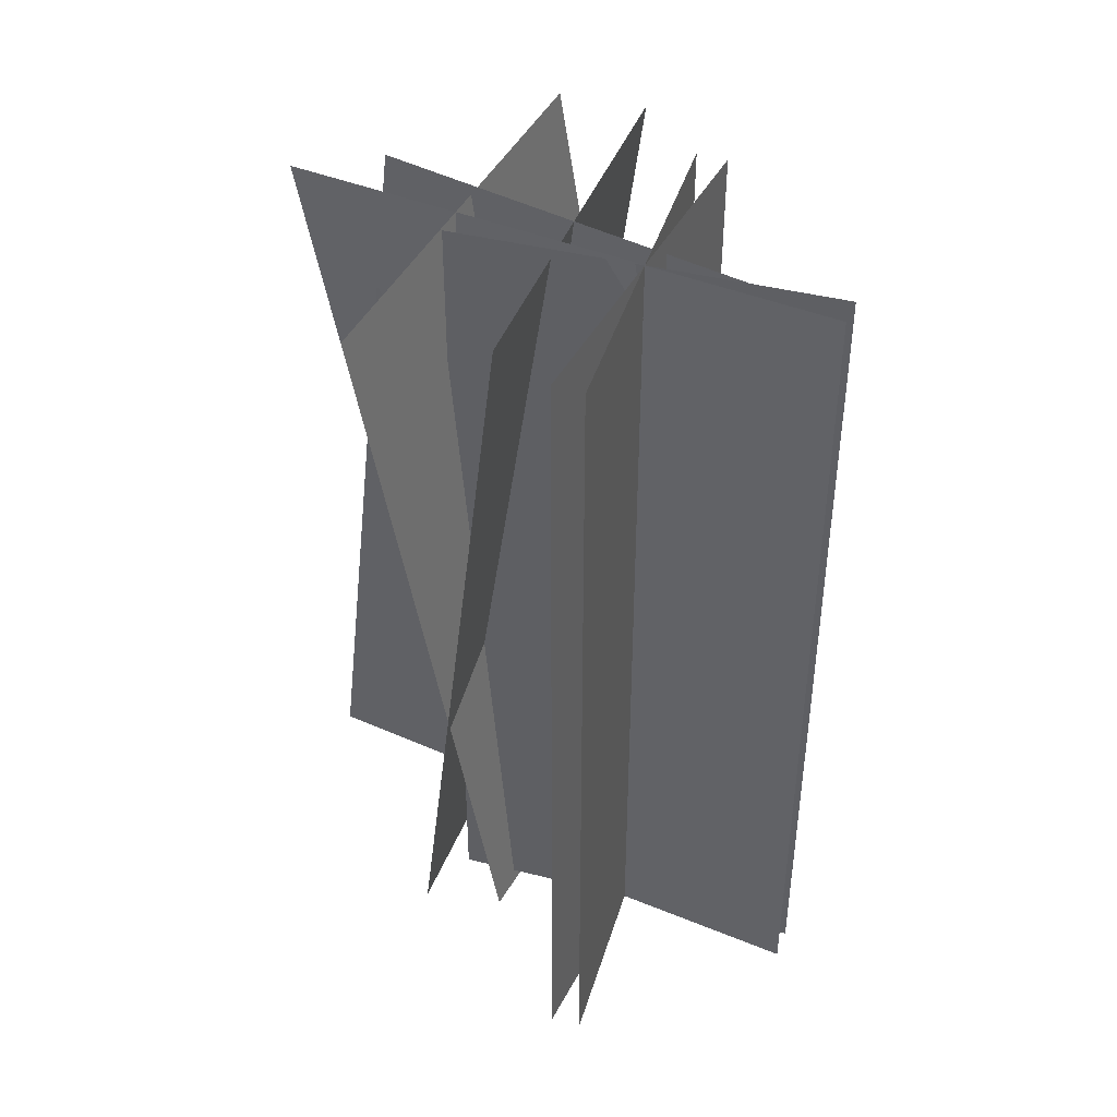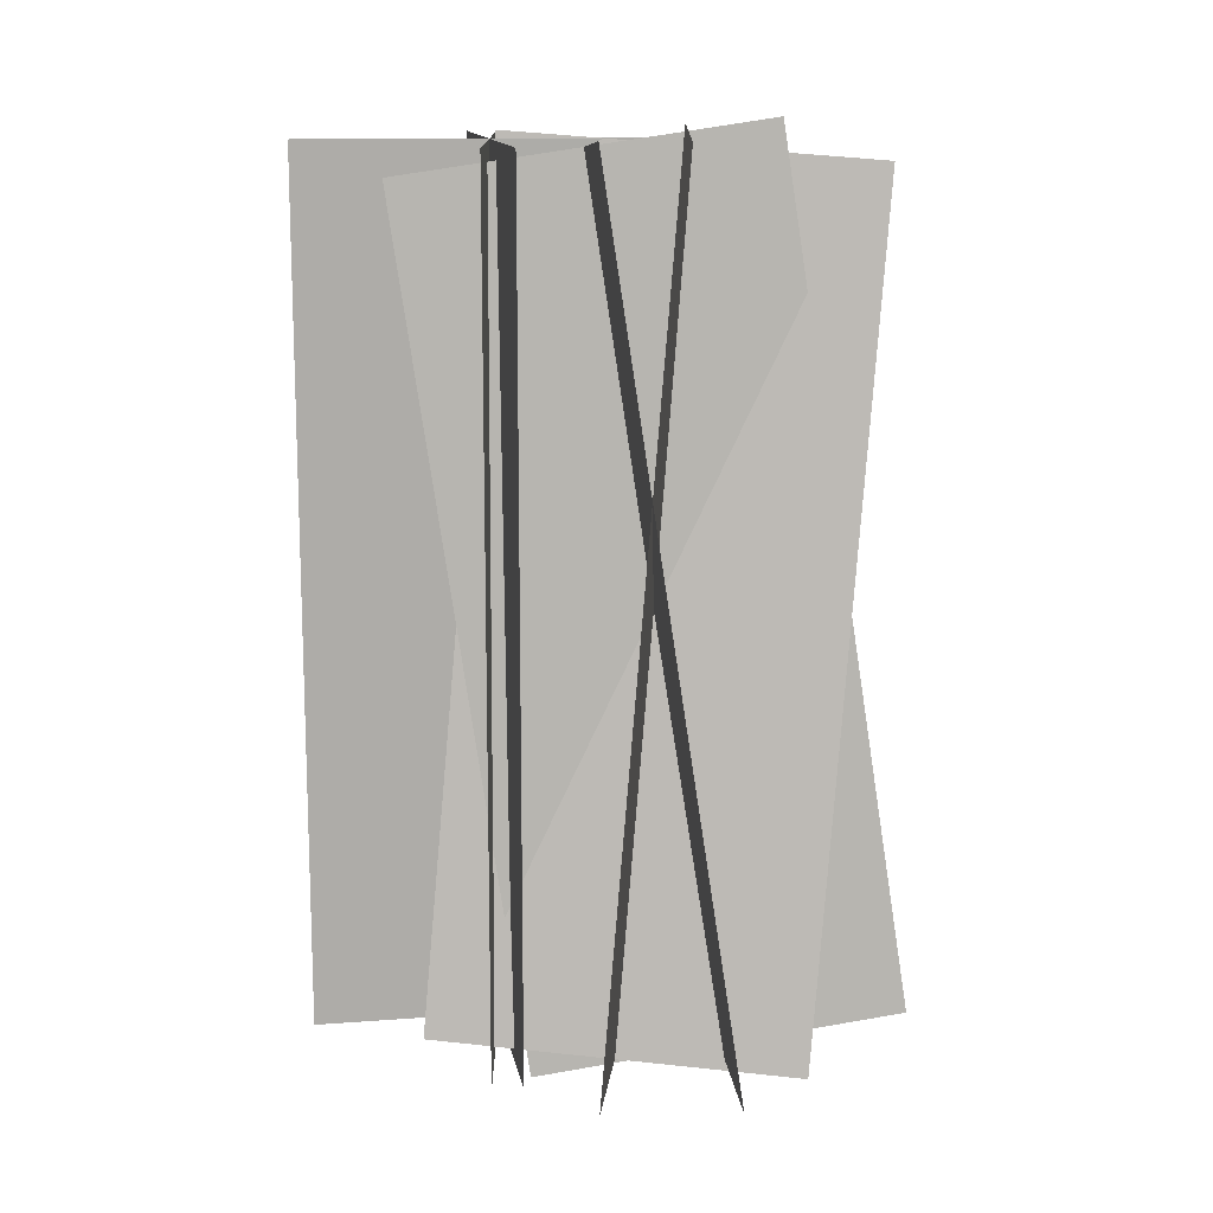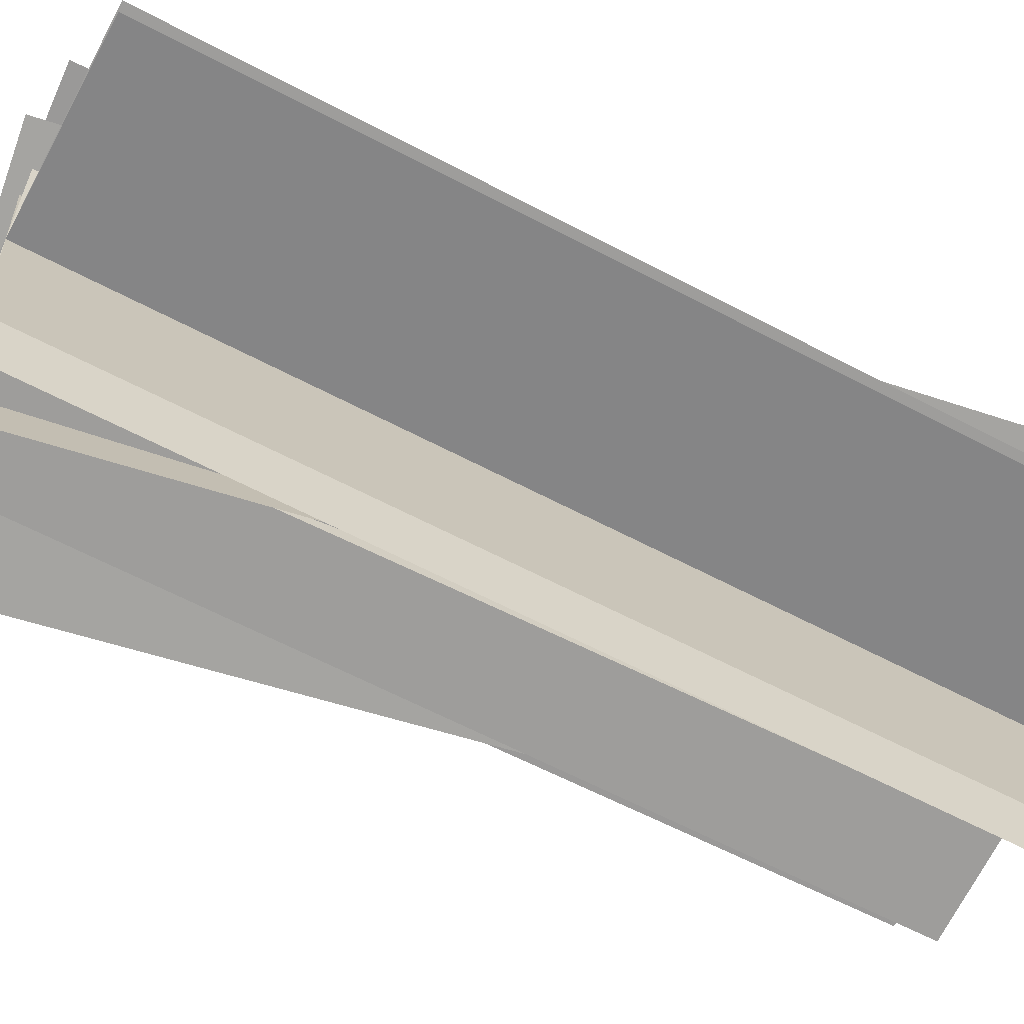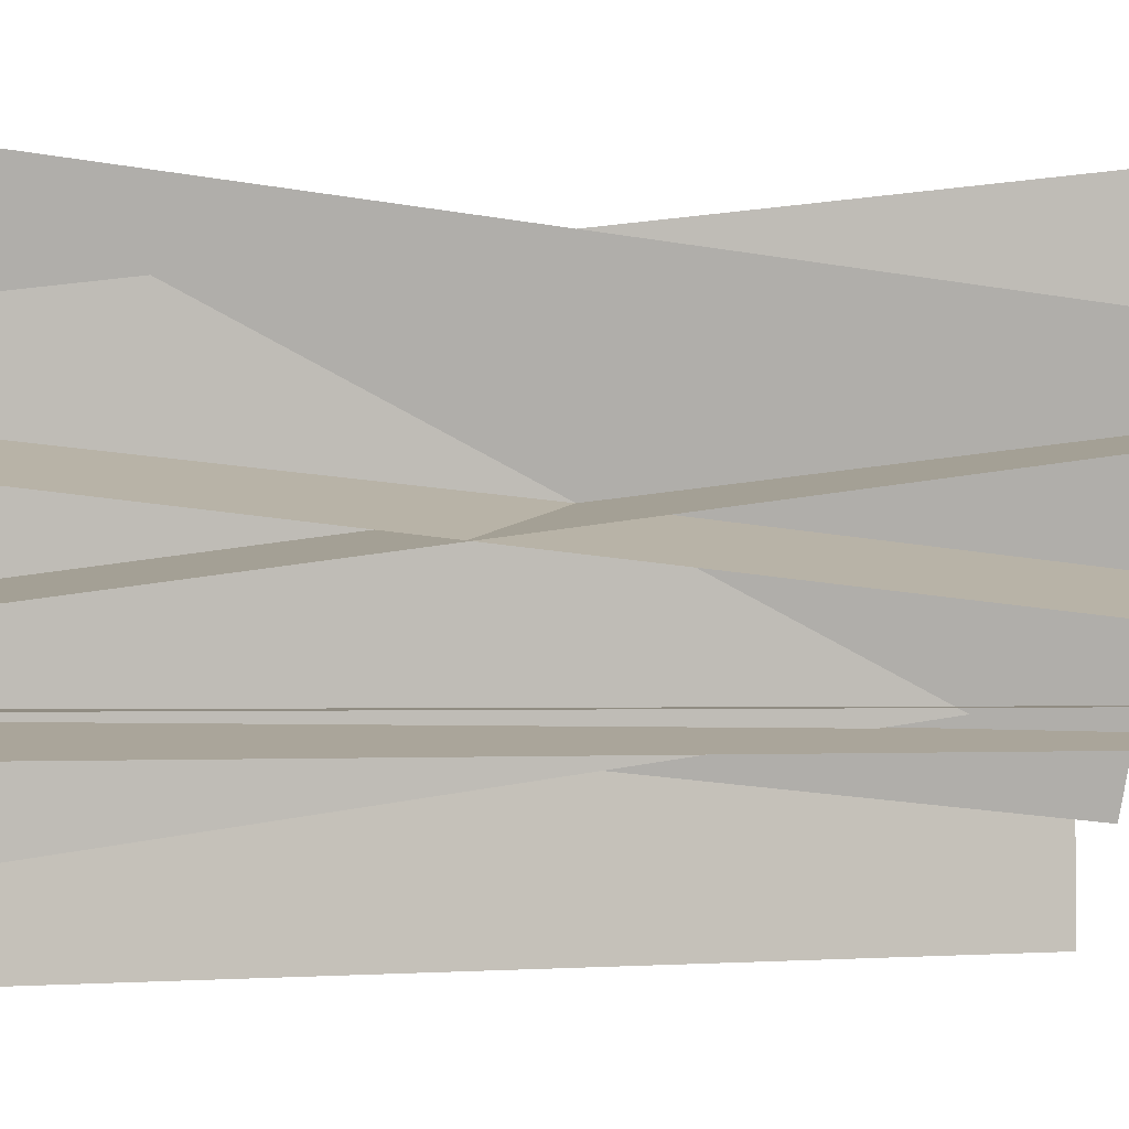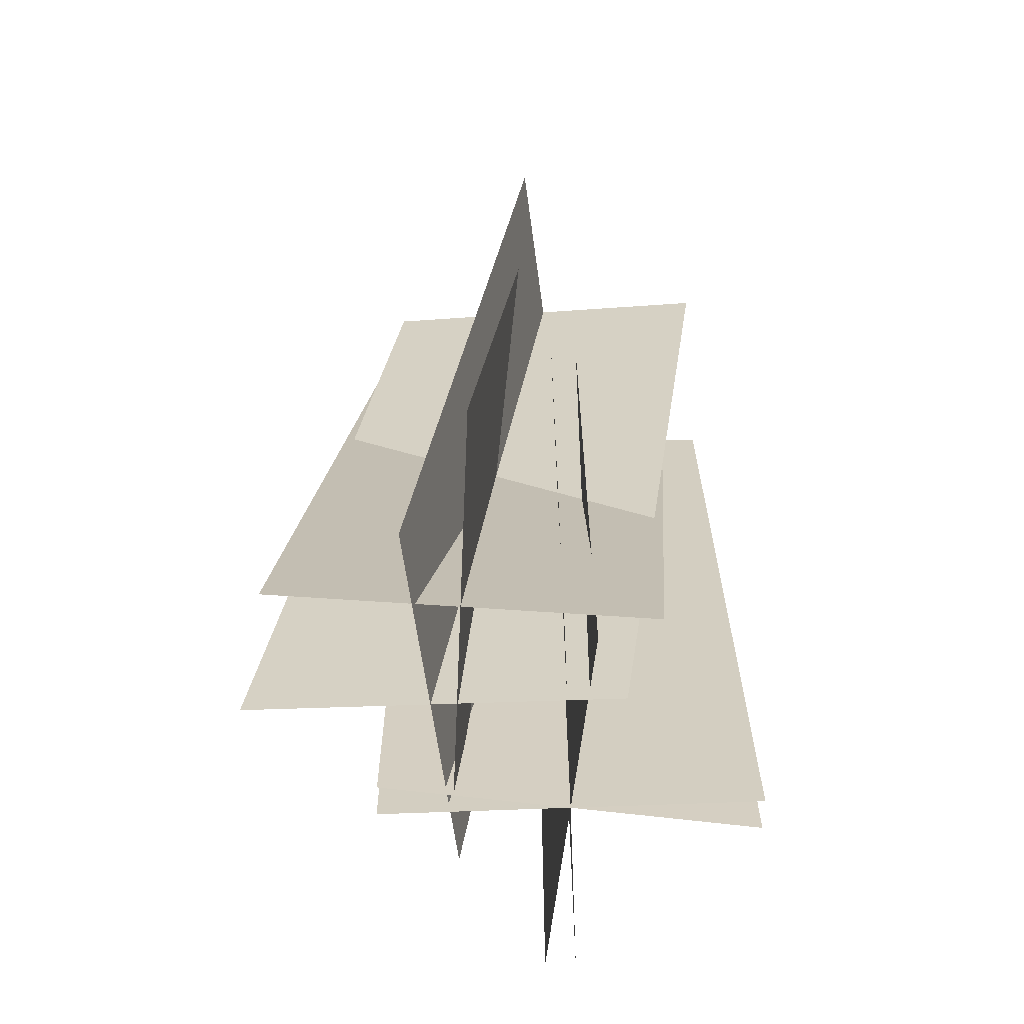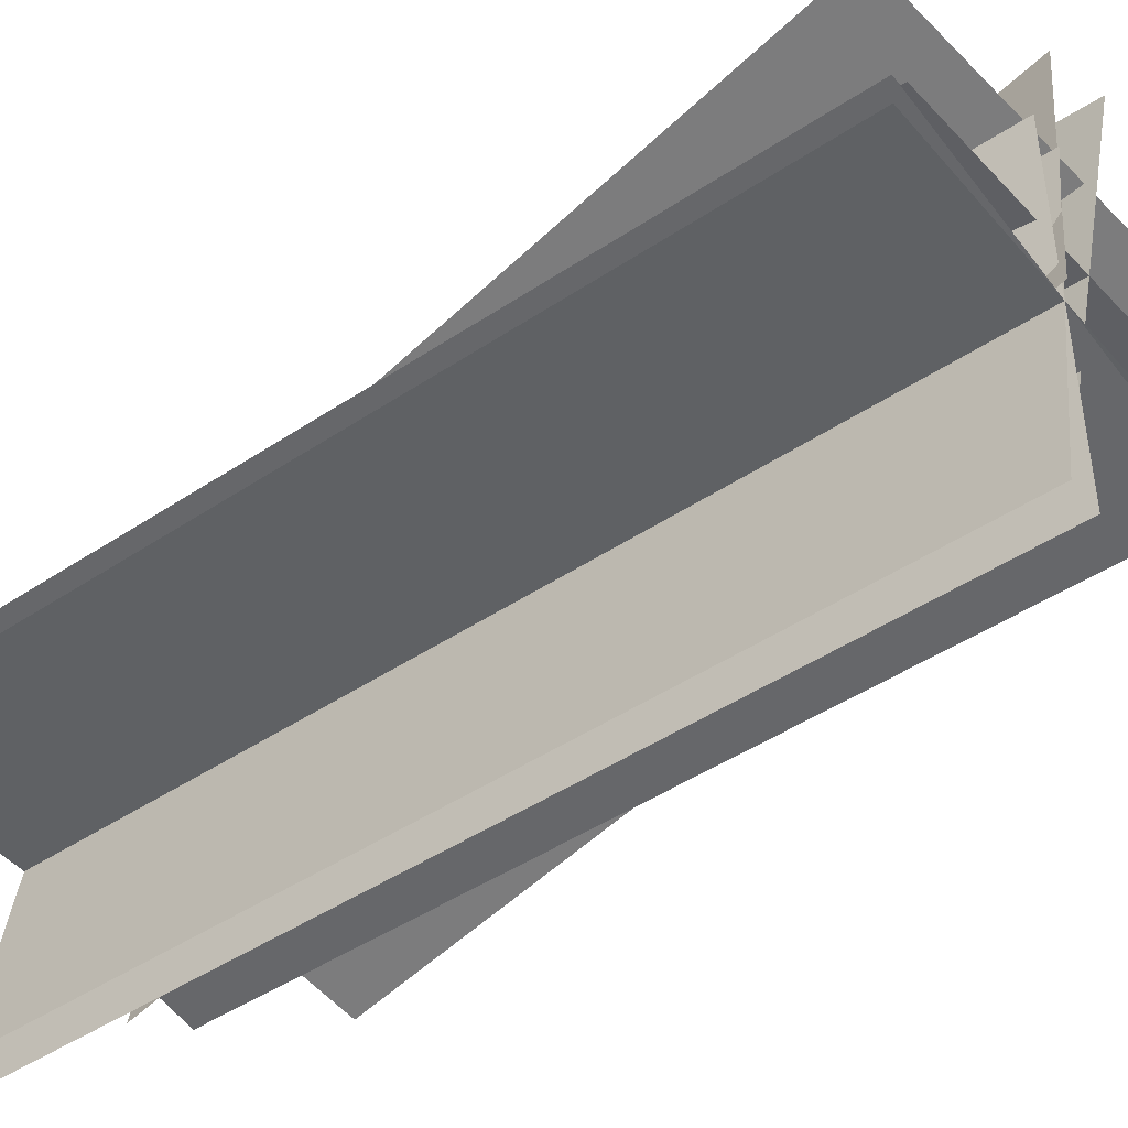
<metadata>
{"format":"obj","ext":"obj","renderer":"f3d","projection":"perspective","resolution":1024,"background":"white","views":[{"elev":42.9,"azim":106.6,"up":"+Y"},{"elev":13.4,"azim":-99.7,"up":"+Y"},{"elev":-61.9,"azim":61.7,"up":"+Z"},{"elev":-1.8,"azim":-110.0,"up":"+Z"},{"elev":-64.6,"azim":-7.1,"up":"+Y"},{"elev":-45.4,"azim":127.7,"up":"+Z"}]}
</metadata>
<code>
o prop_v2_5_Plane.004
v -0.6162 2.064 -0.5117
v -0.6162 1.363 -0.5117
v -0.6162 2.064 -0.8115
v -0.6162 1.363 -0.8115
v -0.4663 2.064 -0.6616
v -0.4663 1.363 -0.6616
v -0.7661 2.064 -0.6616
v -0.7661 1.363 -0.6616
v -0.6727 2.082 -0.4493
v -0.7322 1.39 -0.3525
v -0.6483 2.038 -0.7449
v -0.7078 1.346 -0.6482
v -0.5116 2.049 -0.5832
v -0.5712 1.357 -0.4865
v -0.8093 2.071 -0.611
v -0.8689 1.379 -0.5142
v -0.7641 2.064 -0.686
v -0.7641 1.363 -0.686
v -0.4683 2.064 -0.6371
v -0.4683 1.363 -0.6371
v -0.6406 2.064 -0.5137
v -0.6406 1.363 -0.5137
v -0.5917 2.064 -0.8095
v -0.5917 1.363 -0.8095
v -0.7913 2.082 -0.5476
v -0.877 1.39 -0.6221
v -0.5036 2.038 -0.4753
v -0.5893 1.346 -0.5498
v -0.6854 2.049 -0.3669
v -0.7711 1.357 -0.4414
v -0.6094 2.071 -0.6561
v -0.6951 1.379 -0.7306
f 2 3 1
f 6 7 5
f 2 4 3
f 6 8 7
f 10 11 9
f 14 15 13
f 10 12 11
f 14 16 15
f 18 19 17
f 22 23 21
f 18 20 19
f 22 24 23
f 26 27 25
f 30 31 29
f 26 28 27
f 30 32 31

</code>
